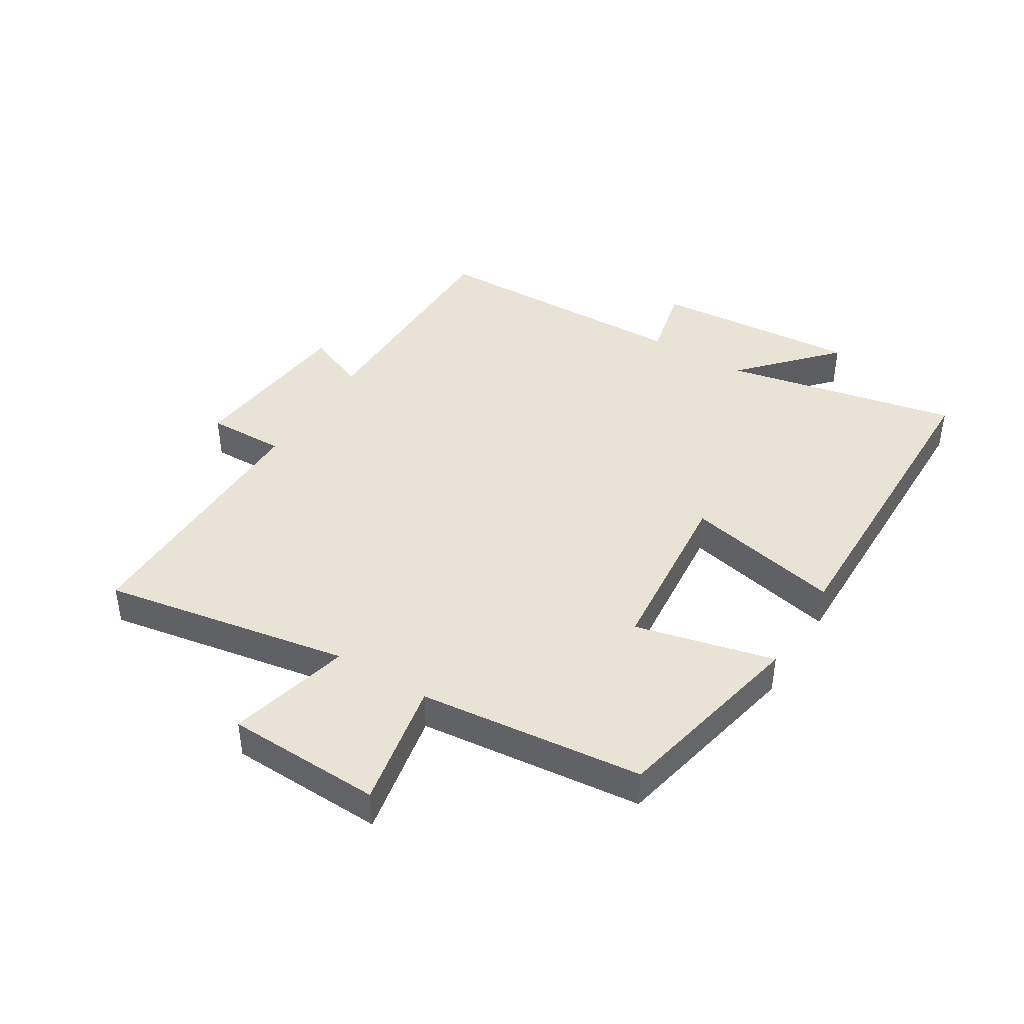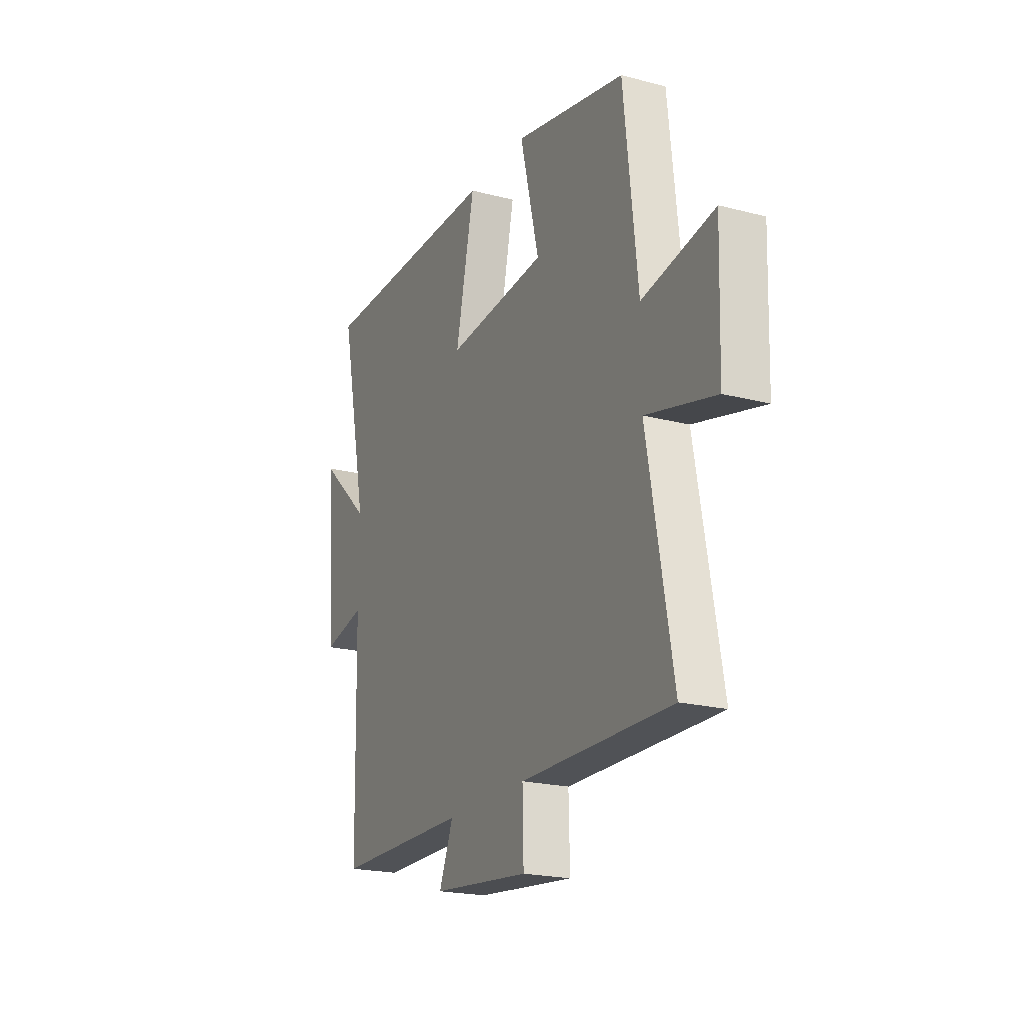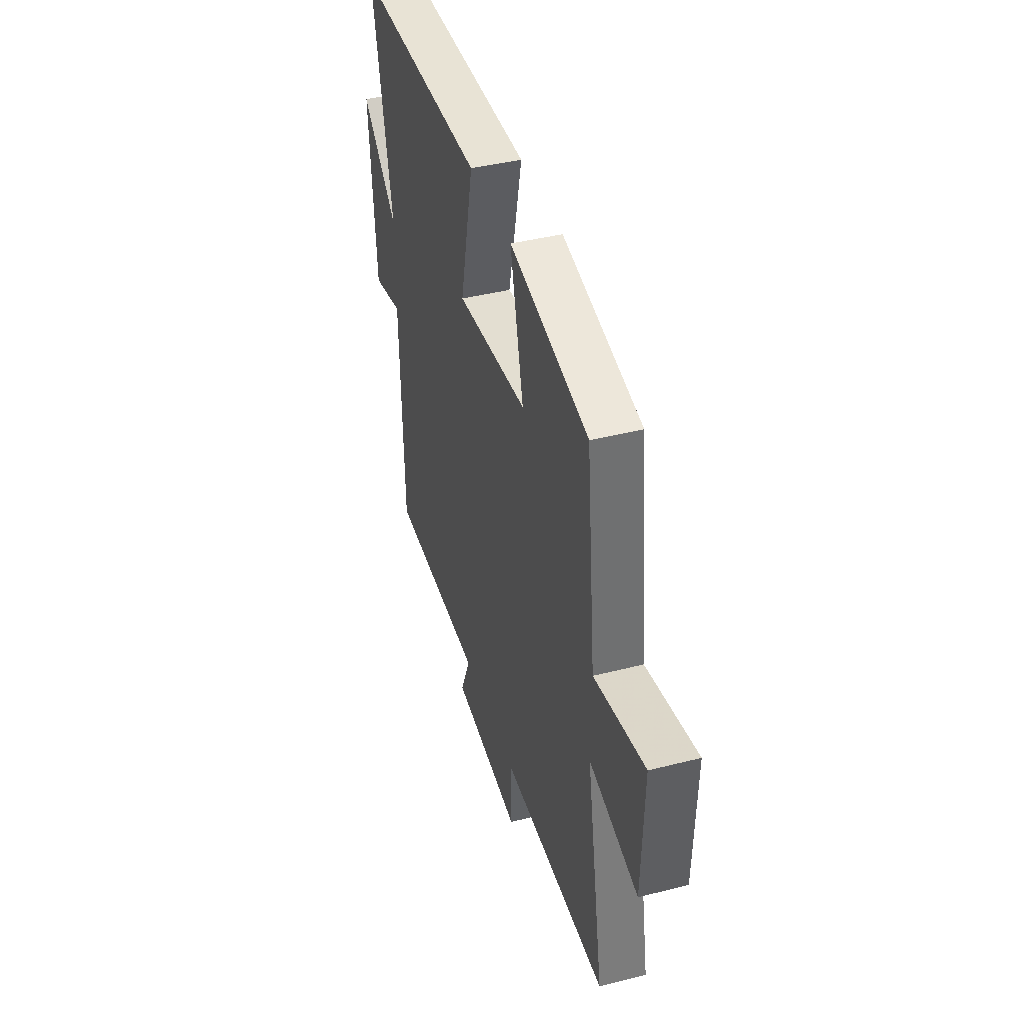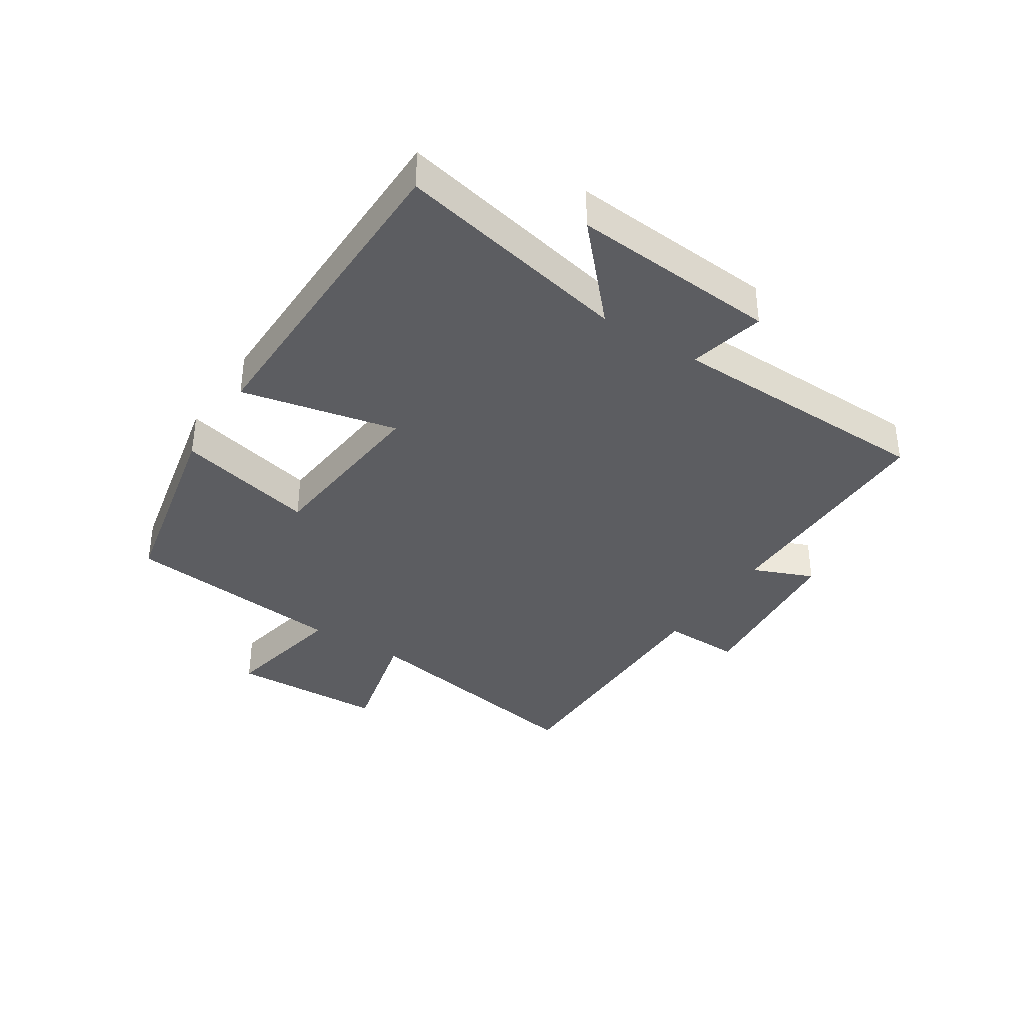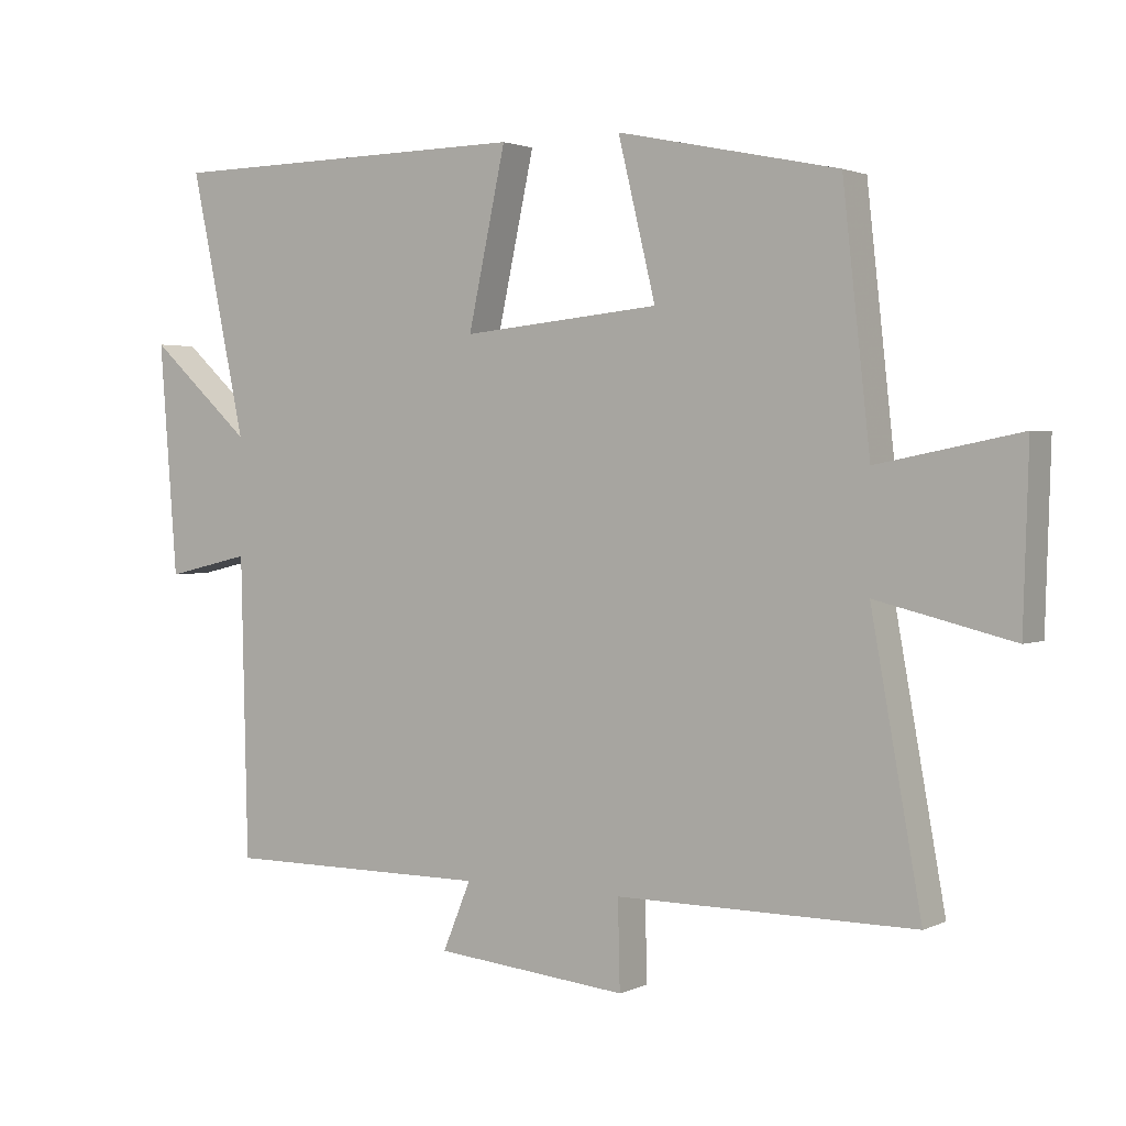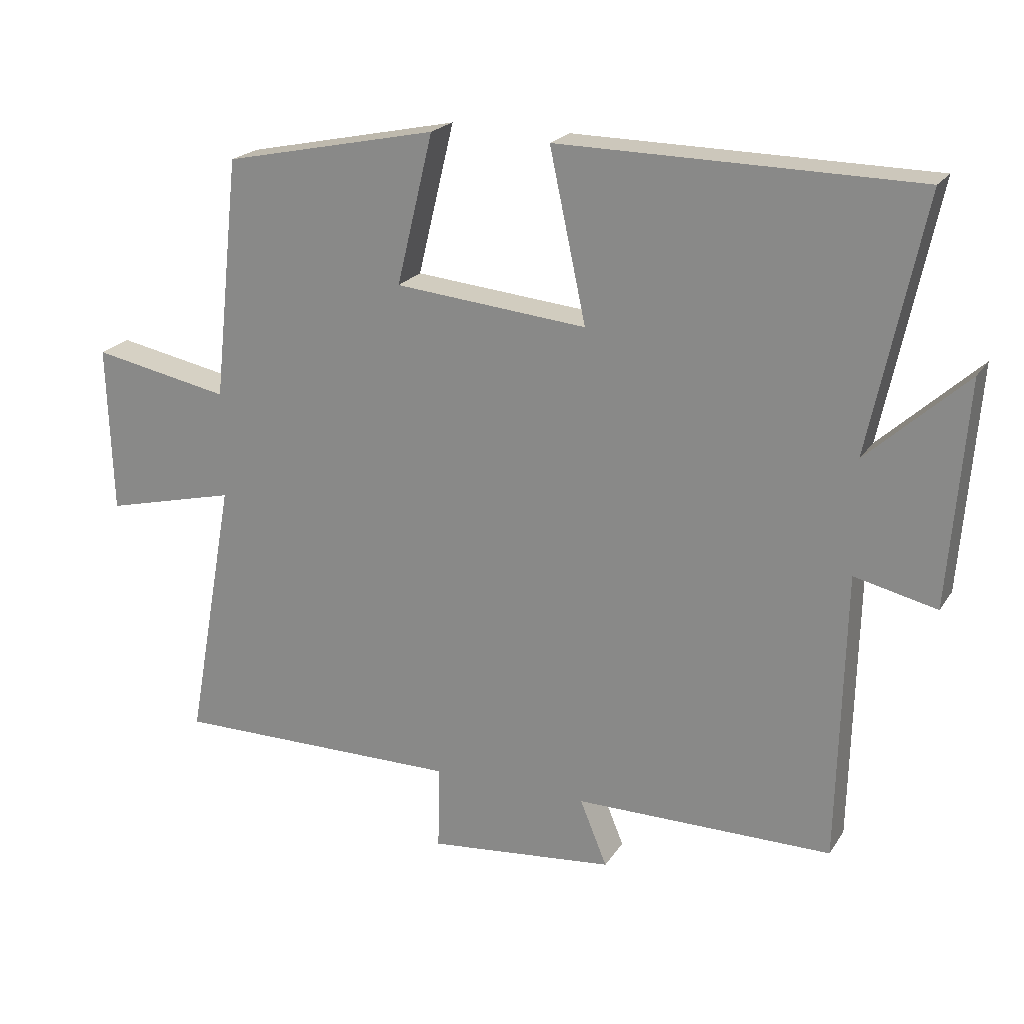
<metadata>
{"format":"obj","ext":"obj","renderer":"f3d","projection":"perspective","resolution":1024,"background":"white","views":[{"elev":42.3,"azim":-58.2,"up":"+Y"},{"elev":-20.8,"azim":-115.2,"up":"+Z"},{"elev":42.0,"azim":-107.0,"up":"+Z"},{"elev":-36.9,"azim":57.1,"up":"+Y"},{"elev":2.0,"azim":-147.5,"up":"+Z"},{"elev":21.2,"azim":24.0,"up":"+Z"}]}
</metadata>
<code>
v 0.581 0.07 0.493
v 0.5 0.07 0.109
v 0.65 0.07 0.246
v 0.624 0.07 -0.092
v 0.5 0.07 -0.063
v 0.49 0.07 -0.5
v 0.101 0.07 -0.5
v 0.142 0.07 -0.6
v -0.14 0.07 -0.628
v -0.137 0.07 -0.5
v -0.573 0.07 -0.502
v -0.5 0.07 -0.098
v -0.7 0.07 -0.147
v -0.708 0.07 0.107
v -0.5 0.07 0.066
v -0.46 0.07 0.432
v -0.137 0.07 0.5
v -0.192 0.07 0.273
v 0.098 0.07 0.245
v 0.043 0.07 0.5
v 0.581 0 0.493
v 0.5 0 0.109
v 0.65 0 0.246
v 0.624 0 -0.092
v 0.5 0 -0.063
v 0.49 0 -0.5
v 0.101 0 -0.5
v 0.142 0 -0.6
v -0.14 0 -0.628
v -0.137 0 -0.5
v -0.573 0 -0.502
v -0.5 0 -0.098
v -0.7 0 -0.147
v -0.708 0 0.107
v -0.5 0 0.066
v -0.46 0 0.432
v -0.137 0 0.5
v -0.192 0 0.273
v 0.098 0 0.245
v 0.043 0 0.5
f 19 20 1 2
f 18 19 2
f 15 16 17 18
f 15 18 2
f 12 13 14 15
f 12 15 2
f 10 11 12 2
f 7 8 9 10
f 7 10 2
f 6 7 2
f 5 6 2
f 2 3 4 5
f 22 21 40 39
f 22 39 38
f 38 37 36 35
f 22 38 35
f 35 34 33 32
f 22 35 32
f 22 32 31 30
f 30 29 28 27
f 22 30 27
f 22 27 26
f 22 26 25
f 25 24 23 22
f 1 21 22 2
f 2 22 23 3
f 3 23 24 4
f 4 24 25 5
f 5 25 26 6
f 6 26 27 7
f 7 27 28 8
f 8 28 29 9
f 9 29 30 10
f 10 30 31 11
f 11 31 32 12
f 12 32 33 13
f 13 33 34 14
f 14 34 35 15
f 15 35 36 16
f 16 36 37 17
f 17 37 38 18
f 18 38 39 19
f 19 39 40 20
f 20 40 21 1

</code>
